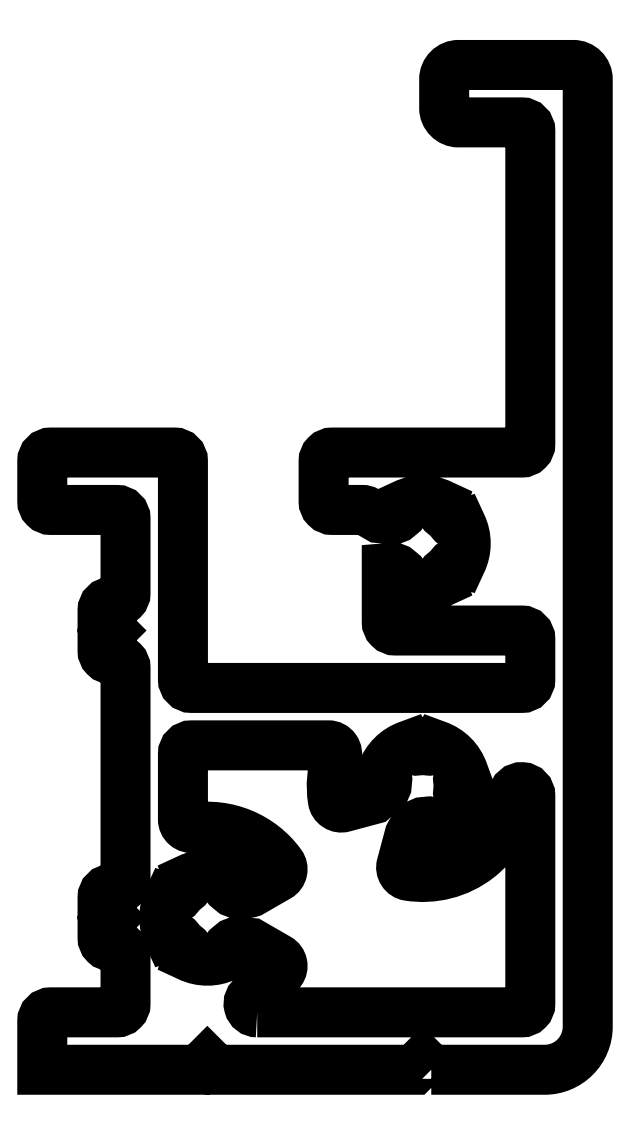
<metadata>
{"format":"dxf","ext":"dxf","renderer":"ezdxf+matplotlib","layout":"modelspace","background":"white","min_lineweight":24,"dpi":150}
</metadata>
<code>
0
SECTION
2
ENTITIES
0
POLYLINE
8
0
66
     1
10
0
20
0
30
0
70
     1
0
VERTEX
8
0
10
371.8
20
641.9
30
0
42
-0.7668
0
VERTEX
8
0
10
371.6
20
642.5
30
0
42
0.1047
0
VERTEX
8
0
10
372.6
20
643.3
30
0
42
0.4453
0
VERTEX
8
0
10
372.5
20
643.8
30
0
0
VERTEX
8
0
10
371.5
20
644.3
30
0
0
VERTEX
8
0
10
371.1
20
644.4
30
0
42
0.1875
0
VERTEX
8
0
10
370.9
20
644.3
30
0
42
-0.02383
0
VERTEX
8
0
10
370.8
20
644.2
30
0
42
0.3389
0
VERTEX
8
0
10
370.7
20
643.9
30
0
42
-0.2298
0
VERTEX
8
0
10
369.4
20
643.9
30
0
42
0.3389
0
VERTEX
8
0
10
369.3
20
644.2
30
0
42
-0.06978
0
VERTEX
8
0
10
369
20
644.5
30
0
42
0.3389
0
VERTEX
8
0
10
368.7
20
644.5
30
0
42
-0.2298
0
VERTEX
8
0
10
368.7
20
645.9
30
0
42
0.3389
0
VERTEX
8
0
10
369
20
646
30
0
42
-0.06978
0
VERTEX
8
0
10
369.3
20
646.2
30
0
42
0.3389
0
VERTEX
8
0
10
369.4
20
646.6
30
0
42
-0.2298
0
VERTEX
8
0
10
370.7
20
646.6
30
0
42
0.3389
0
VERTEX
8
0
10
370.8
20
646.2
30
0
0
VERTEX
8
0
10
370.9
20
646.1
30
0
42
0.1875
0
VERTEX
8
0
10
371.1
20
646
30
0
42
0.1233
0
VERTEX
8
0
10
371.5
20
646.1
30
0
0
VERTEX
8
0
10
372.5
20
646.6
30
0
42
0.4453
0
VERTEX
8
0
10
372.6
20
647.1
30
0
42
0.2826
0
VERTEX
8
0
10
369.5
20
648.3
30
0
42
-0.4617
0
VERTEX
8
0
10
369.2
20
648.6
30
0
0
VERTEX
8
0
10
369.2
20
650.9
30
0
42
-0.4142
0
VERTEX
8
0
10
369.5
20
651.2
30
0
0
VERTEX
8
0
10
374.2
20
651.2
30
0
42
-0.5139
0
VERTEX
8
0
10
374.5
20
650.8
30
0
42
0.1219
0
VERTEX
8
0
10
374.4
20
649.3
30
0
42
0.4453
0
VERTEX
8
0
10
374.8
20
649
30
0
0
VERTEX
8
0
10
375.8
20
649.3
30
0
0
VERTEX
8
0
10
376.2
20
649.6
30
0
42
0.1875
0
VERTEX
8
0
10
376.3
20
649.8
30
0
42
-0.02383
0
VERTEX
8
0
10
376.3
20
650
30
0
42
0.3389
0
VERTEX
8
0
10
376.1
20
650.3
30
0
42
-0.2298
0
VERTEX
8
0
10
377
20
651.2
30
0
42
0.3389
0
VERTEX
8
0
10
377.3
20
651
30
0
42
-0.06978
0
VERTEX
8
0
10
377.7
20
651
30
0
42
0.3389
0
VERTEX
8
0
10
378
20
651.2
30
0
42
-0.2298
0
VERTEX
8
0
10
378.9
20
650.3
30
0
42
0.3389
0
VERTEX
8
0
10
378.8
20
650
30
0
42
-0.06978
0
VERTEX
8
0
10
378.8
20
649.6
30
0
42
0.3389
0
VERTEX
8
0
10
378.9
20
649.3
30
0
42
-0.2298
0
VERTEX
8
0
10
378
20
648.4
30
0
42
0.3389
0
VERTEX
8
0
10
377.7
20
648.5
30
0
0
VERTEX
8
0
10
377.6
20
648.5
30
0
42
0.1875
0
VERTEX
8
0
10
377.4
20
648.4
30
0
42
0.1233
0
VERTEX
8
0
10
377.1
20
648.1
30
0
0
VERTEX
8
0
10
376.8
20
647
30
0
42
0.4453
0
VERTEX
8
0
10
377
20
646.7
30
0
42
0.4315
0
VERTEX
8
0
10
380.7
20
649.5
30
0
42
-0.9521
0
VERTEX
8
0
10
381.3
20
649.4
30
0
0
VERTEX
8
0
10
381.3
20
642.2
30
0
42
-0.4142
0
VERTEX
8
0
10
381
20
641.9
30
0
0
SEQEND
8
0
0
POLYLINE
8
0
66
     1
10
0
20
0
30
0
70
     1
0
VERTEX
8
0
10
377.8
20
639.9
30
0
0
VERTEX
8
0
10
377.5
20
640.2
30
0
0
VERTEX
8
0
10
377.2
20
639.9
30
0
0
VERTEX
8
0
10
370.3
20
639.9
30
0
0
VERTEX
8
0
10
370
20
640.2
30
0
0
VERTEX
8
0
10
369.7
20
639.9
30
0
0
VERTEX
8
0
10
364.3
20
639.9
30
0
0
VERTEX
8
0
10
364.3
20
641.6
30
0
42
-0.4142
0
VERTEX
8
0
10
364.6
20
641.9
30
0
0
VERTEX
8
0
10
366.9
20
641.9
30
0
42
0.4142
0
VERTEX
8
0
10
367.2
20
642.2
30
0
0
VERTEX
8
0
10
367.2
20
643.9
30
0
42
0.4142
0
VERTEX
8
0
10
366.9
20
644.2
30
0
0
VERTEX
8
0
10
366.7
20
644.2
30
0
42
-0.4142
0
VERTEX
8
0
10
366.4
20
644.5
30
0
0
VERTEX
8
0
10
366.4
20
644.9
30
0
0
VERTEX
8
0
10
366.7
20
645.2
30
0
0
VERTEX
8
0
10
366.4
20
645.5
30
0
0
VERTEX
8
0
10
366.4
20
645.9
30
0
42
-0.4142
0
VERTEX
8
0
10
366.7
20
646.2
30
0
0
VERTEX
8
0
10
366.9
20
646.2
30
0
42
0.4142
0
VERTEX
8
0
10
367.2
20
646.5
30
0
0
VERTEX
8
0
10
367.2
20
653.9
30
0
42
0.4142
0
VERTEX
8
0
10
366.9
20
654.2
30
0
0
VERTEX
8
0
10
366.7
20
654.2
30
0
42
-0.4142
0
VERTEX
8
0
10
366.4
20
654.5
30
0
0
VERTEX
8
0
10
366.4
20
654.9
30
0
0
VERTEX
8
0
10
366.7
20
655.2
30
0
0
VERTEX
8
0
10
366.4
20
655.5
30
0
0
VERTEX
8
0
10
366.4
20
655.9
30
0
42
-0.4142
0
VERTEX
8
0
10
366.7
20
656.2
30
0
0
VERTEX
8
0
10
366.9
20
656.2
30
0
42
0.4142
0
VERTEX
8
0
10
367.2
20
656.5
30
0
0
VERTEX
8
0
10
367.2
20
659.1
30
0
42
0.4142
0
VERTEX
8
0
10
366.9
20
659.4
30
0
0
VERTEX
8
0
10
364.6
20
659.4
30
0
42
-0.4142
0
VERTEX
8
0
10
364.3
20
659.7
30
0
0
VERTEX
8
0
10
364.3
20
661.1
30
0
42
-0.4142
0
VERTEX
8
0
10
364.6
20
661.4
30
0
0
VERTEX
8
0
10
368.9
20
661.4
30
0
42
-0.4142
0
VERTEX
8
0
10
369.2
20
661.1
30
0
0
VERTEX
8
0
10
369.2
20
653.5
30
0
42
0.4142
0
VERTEX
8
0
10
369.5
20
653.2
30
0
0
VERTEX
8
0
10
381
20
653.2
30
0
42
0.4142
0
VERTEX
8
0
10
381.3
20
653.5
30
0
0
VERTEX
8
0
10
381.3
20
654.9
30
0
42
0.4142
0
VERTEX
8
0
10
381
20
655.2
30
0
0
VERTEX
8
0
10
376.6
20
655.2
30
0
42
-0.4142
0
VERTEX
8
0
10
376.3
20
655.5
30
0
0
VERTEX
8
0
10
376.3
20
657.4
30
0
0
VERTEX
8
0
10
376.5
20
657.4
30
0
42
-0.1875
0
VERTEX
8
0
10
376.7
20
657.3
30
0
0
VERTEX
8
0
10
376.8
20
657.2
30
0
42
-0.3389
0
VERTEX
8
0
10
376.9
20
656.9
30
0
42
0.2298
0
VERTEX
8
0
10
378.2
20
656.9
30
0
42
-0.3389
0
VERTEX
8
0
10
378.3
20
657.2
30
0
42
0.06978
0
VERTEX
8
0
10
378.5
20
657.5
30
0
42
-0.3389
0
VERTEX
8
0
10
378.9
20
657.6
30
0
42
0.2298
0
VERTEX
8
0
10
378.9
20
658.9
30
0
42
-0.3389
0
VERTEX
8
0
10
378.5
20
659
30
0
42
0.06978
0
VERTEX
8
0
10
378.3
20
659.2
30
0
42
-0.3389
0
VERTEX
8
0
10
378.2
20
659.6
30
0
42
0.2298
0
VERTEX
8
0
10
376.9
20
659.6
30
0
42
-0.3389
0
VERTEX
8
0
10
376.8
20
659.2
30
0
42
0.02383
0
VERTEX
8
0
10
376.7
20
659.2
30
0
42
-0.1875
0
VERTEX
8
0
10
376.5
20
659.1
30
0
0
VERTEX
8
0
10
376
20
659.1
30
0
0
VERTEX
8
0
10
375.6
20
659.4
30
0
42
0.1317
0
VERTEX
8
0
10
375.4
20
659.4
30
0
0
VERTEX
8
0
10
374.4
20
659.4
30
0
42
-0.4142
0
VERTEX
8
0
10
374.1
20
659.7
30
0
0
VERTEX
8
0
10
374.1
20
661.1
30
0
42
-0.4142
0
VERTEX
8
0
10
374.4
20
661.4
30
0
0
VERTEX
8
0
10
381
20
661.4
30
0
42
0.4142
0
VERTEX
8
0
10
381.3
20
661.7
30
0
0
VERTEX
8
0
10
381.3
20
672.6
30
0
42
0.4142
0
VERTEX
8
0
10
381
20
672.9
30
0
0
VERTEX
8
0
10
378.8
20
672.9
30
0
42
-0.4142
0
VERTEX
8
0
10
378.3
20
673.4
30
0
0
VERTEX
8
0
10
378.3
20
674.4
30
0
42
-0.4142
0
VERTEX
8
0
10
378.8
20
674.9
30
0
0
VERTEX
8
0
10
382.8
20
674.9
30
0
42
-0.4142
0
VERTEX
8
0
10
383.3
20
674.4
30
0
0
VERTEX
8
0
10
383.3
20
641.4
30
0
42
-0.4142
0
VERTEX
8
0
10
381.8
20
639.9
30
0
0
SEQEND
8
0
0
ENDSEC
0
EOF

</code>
